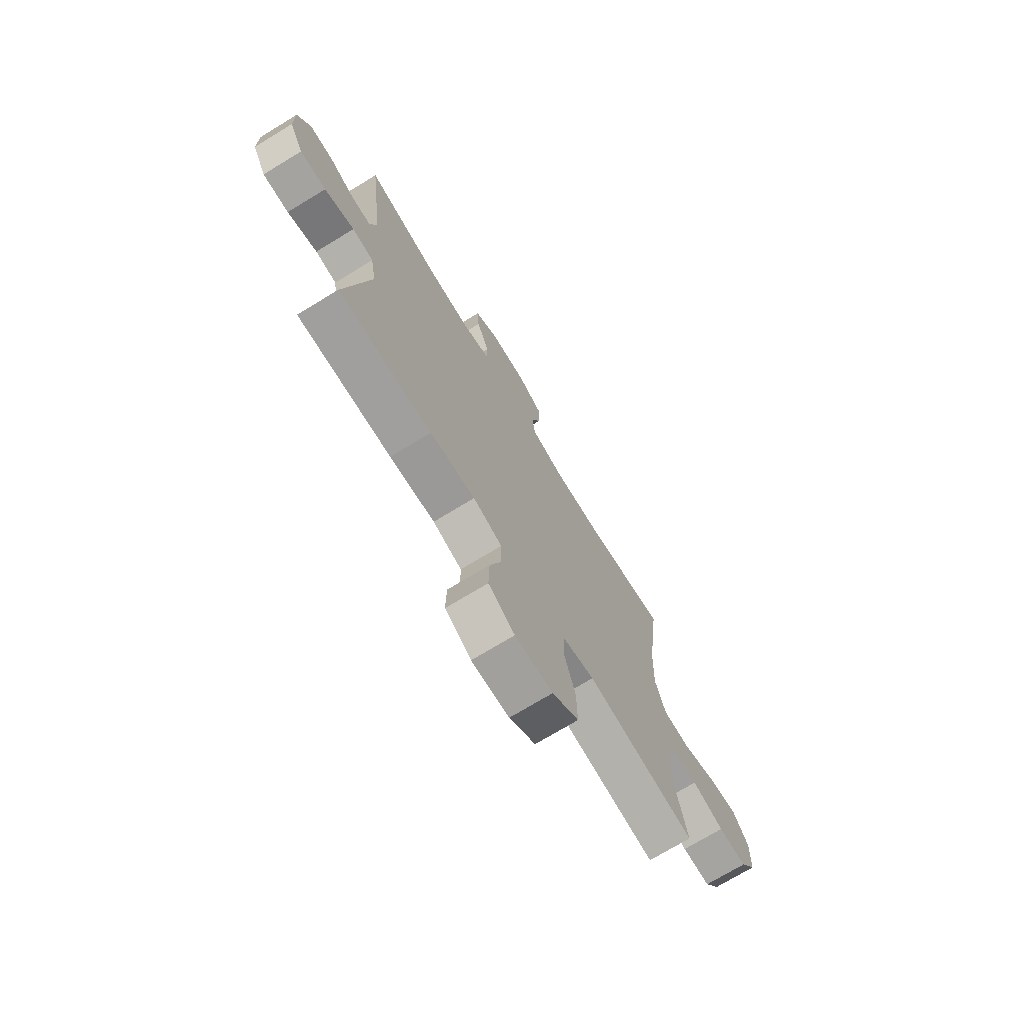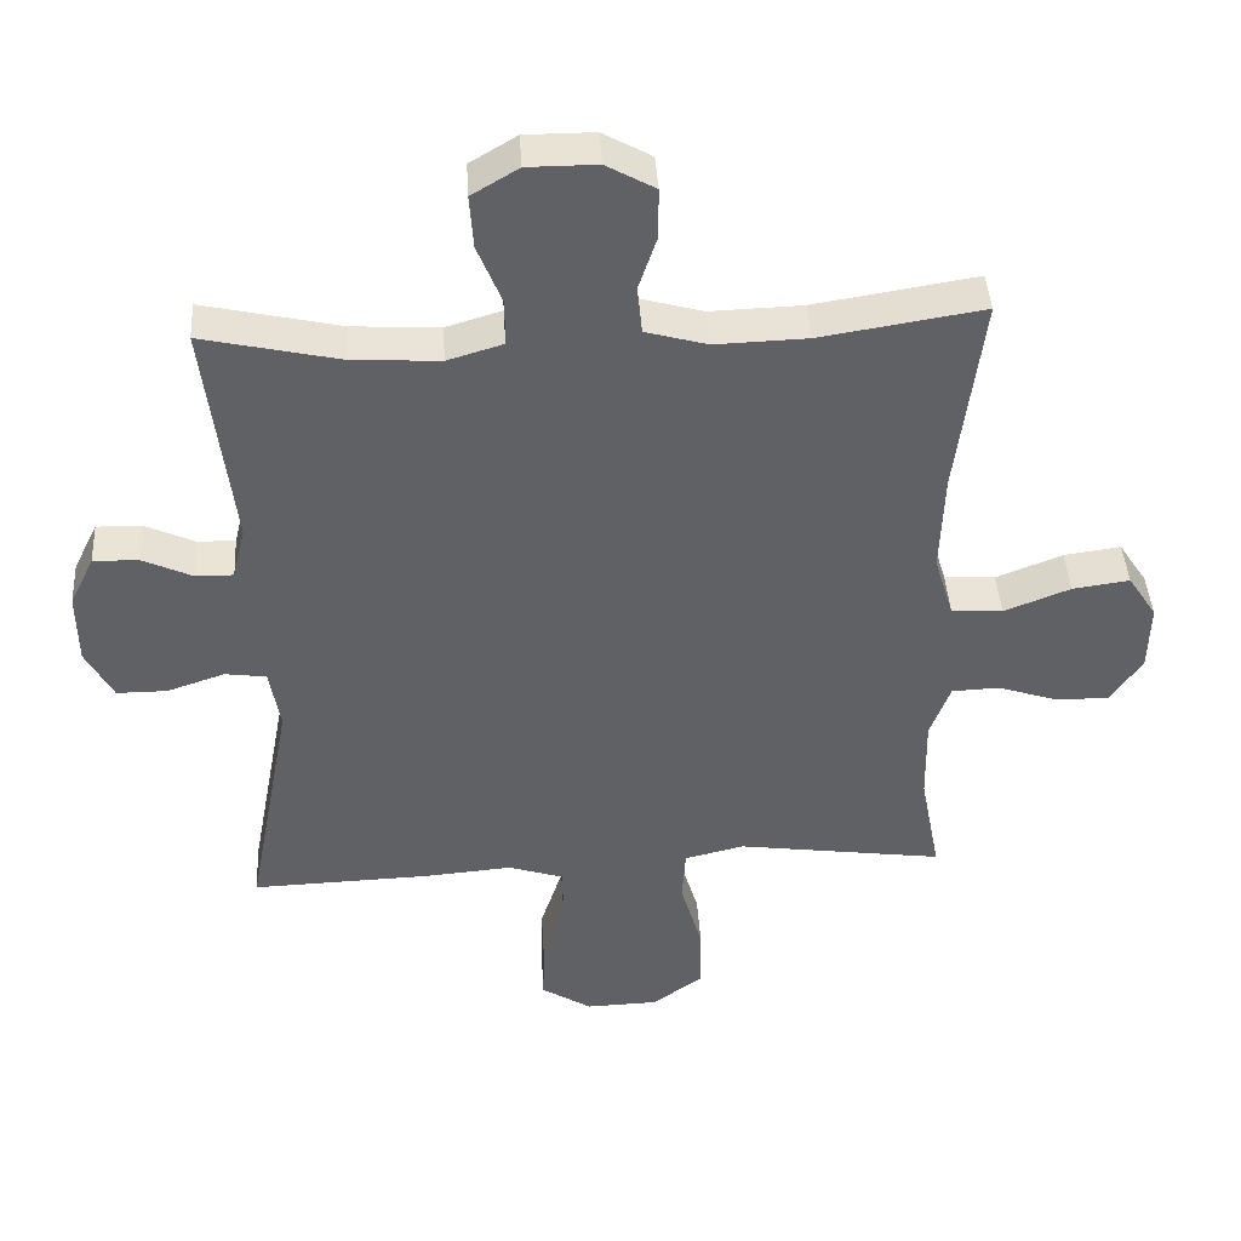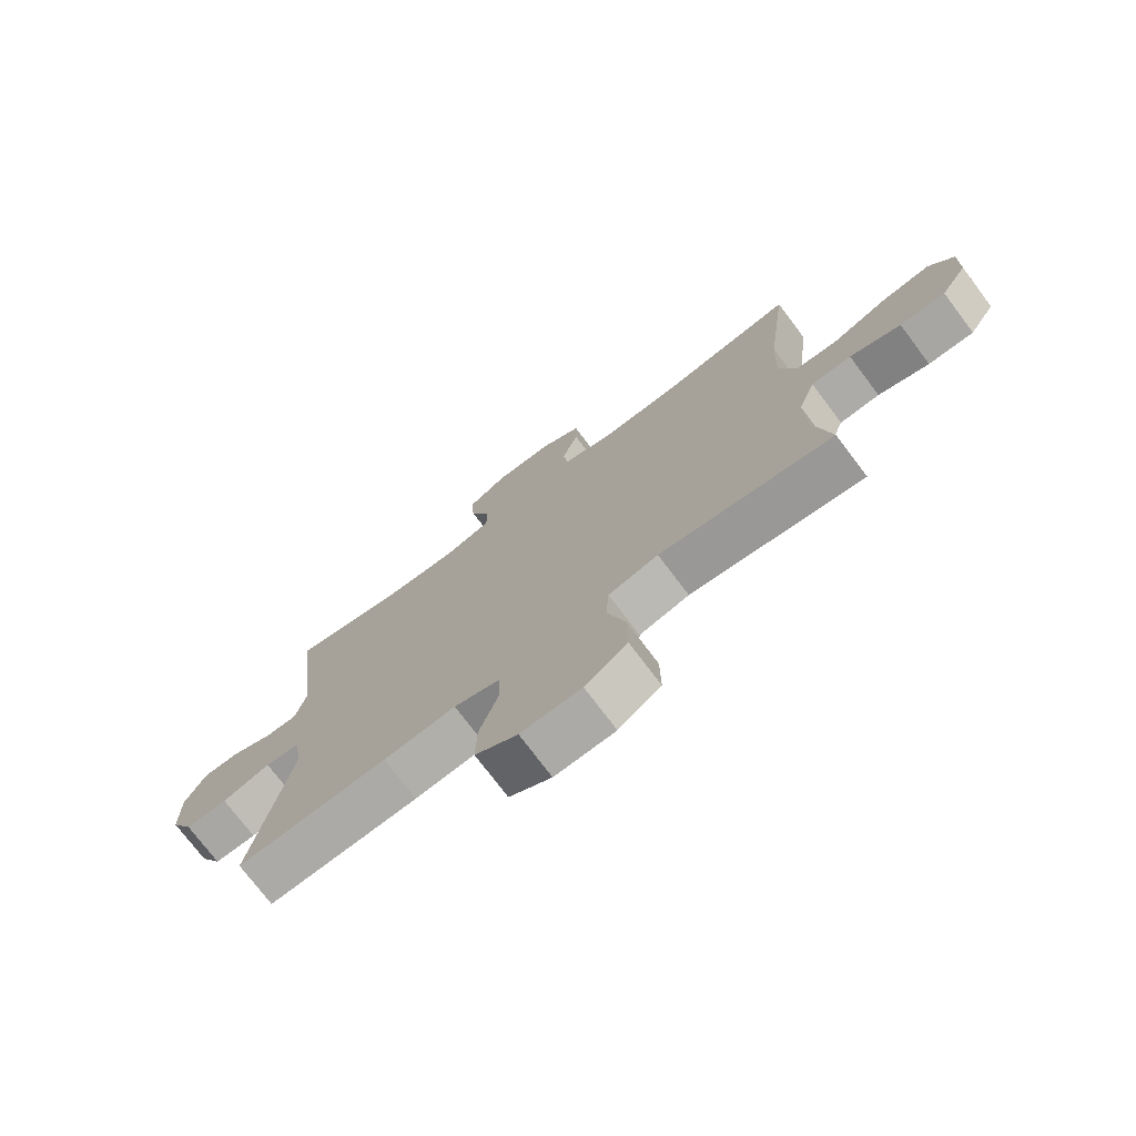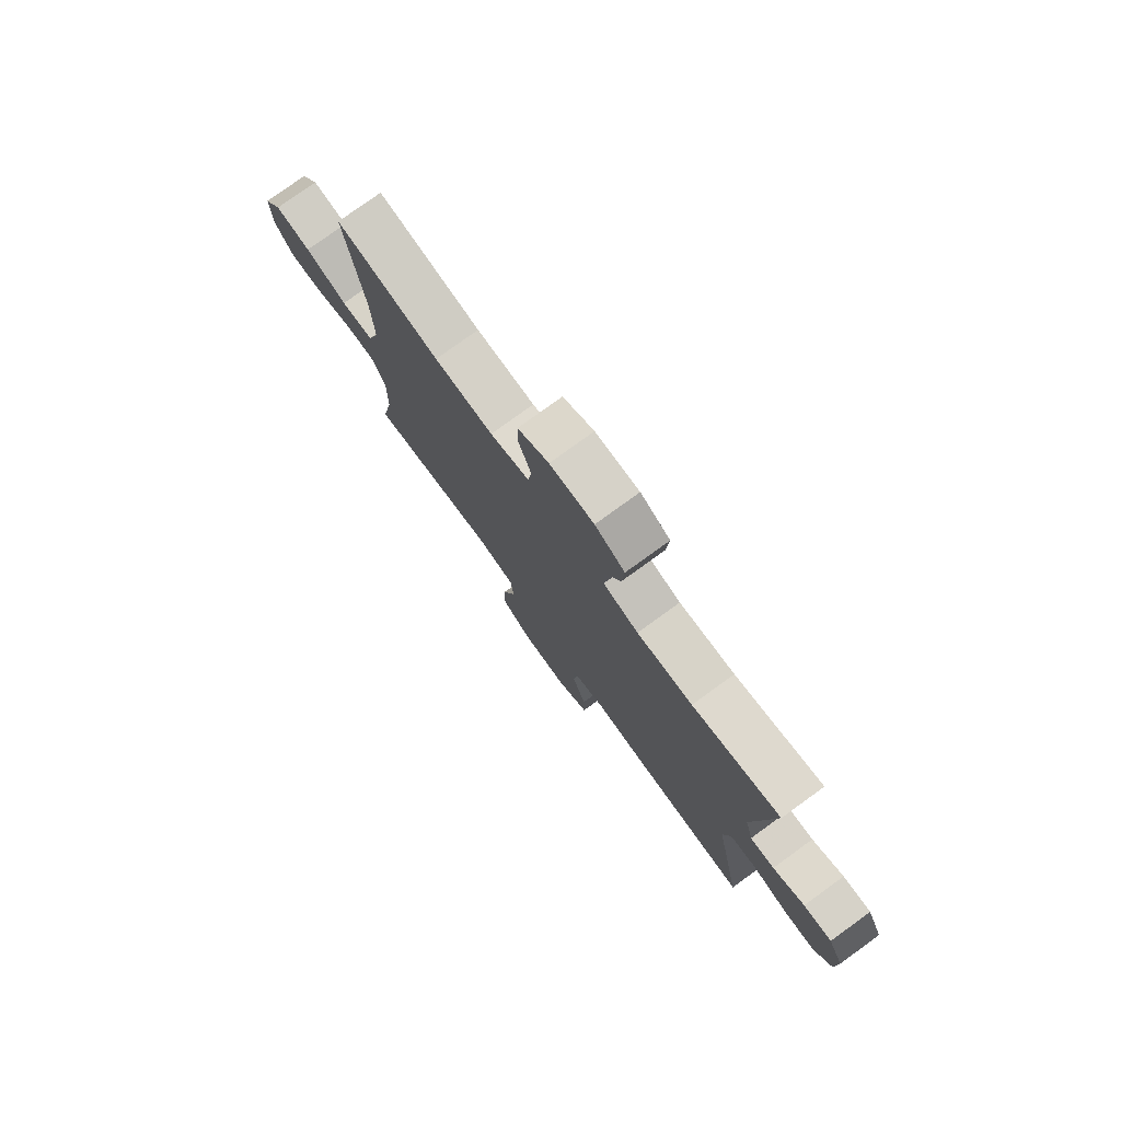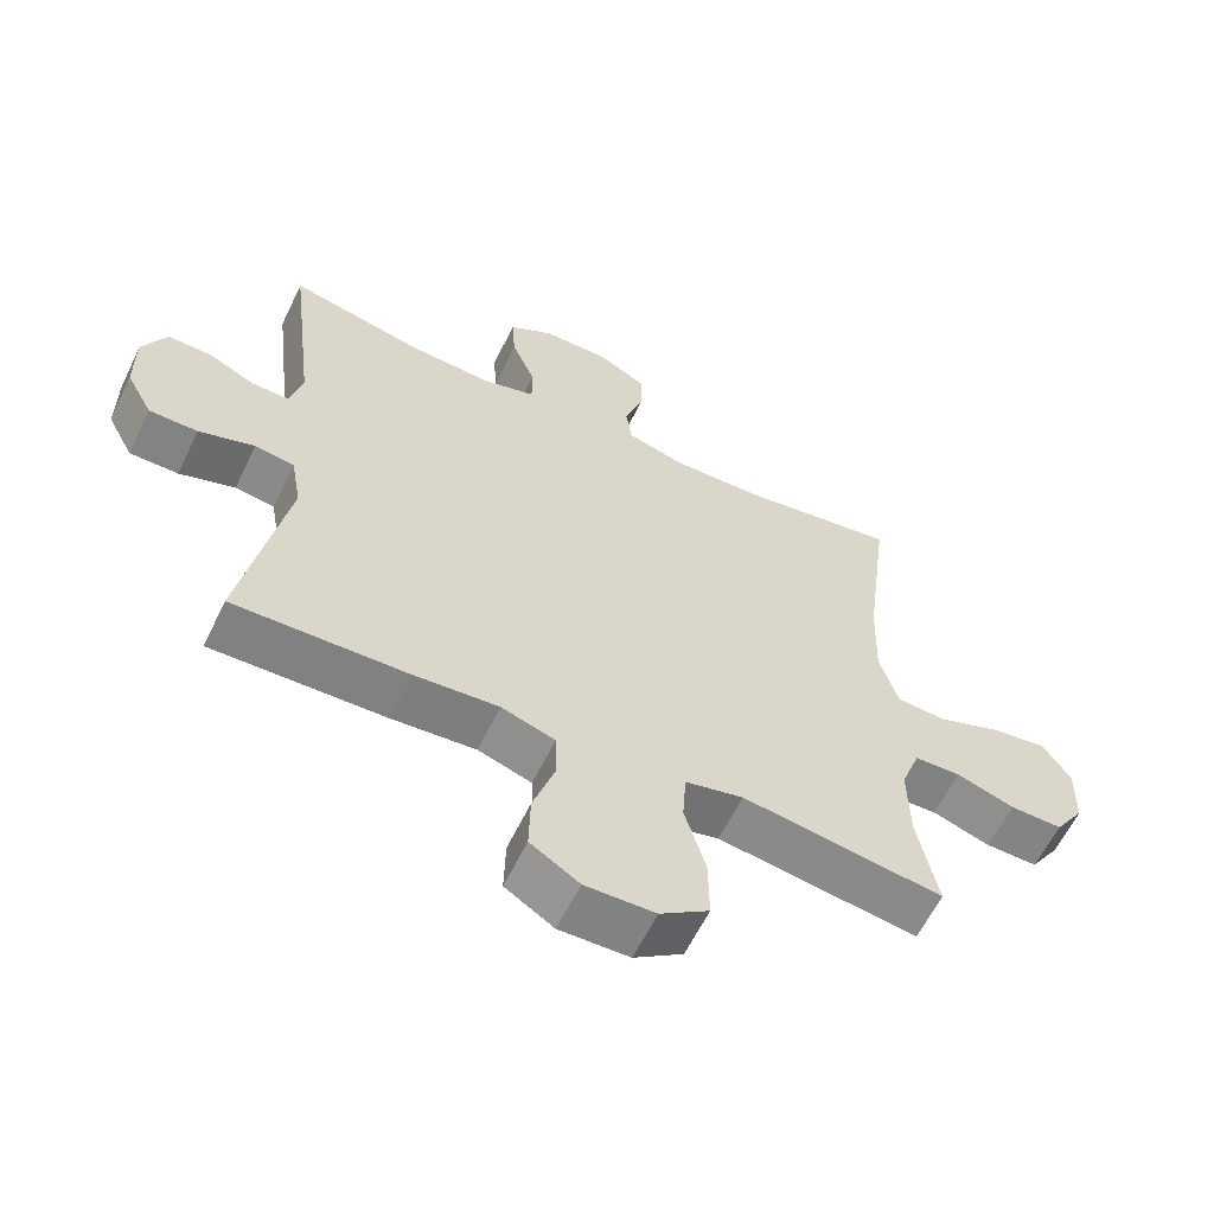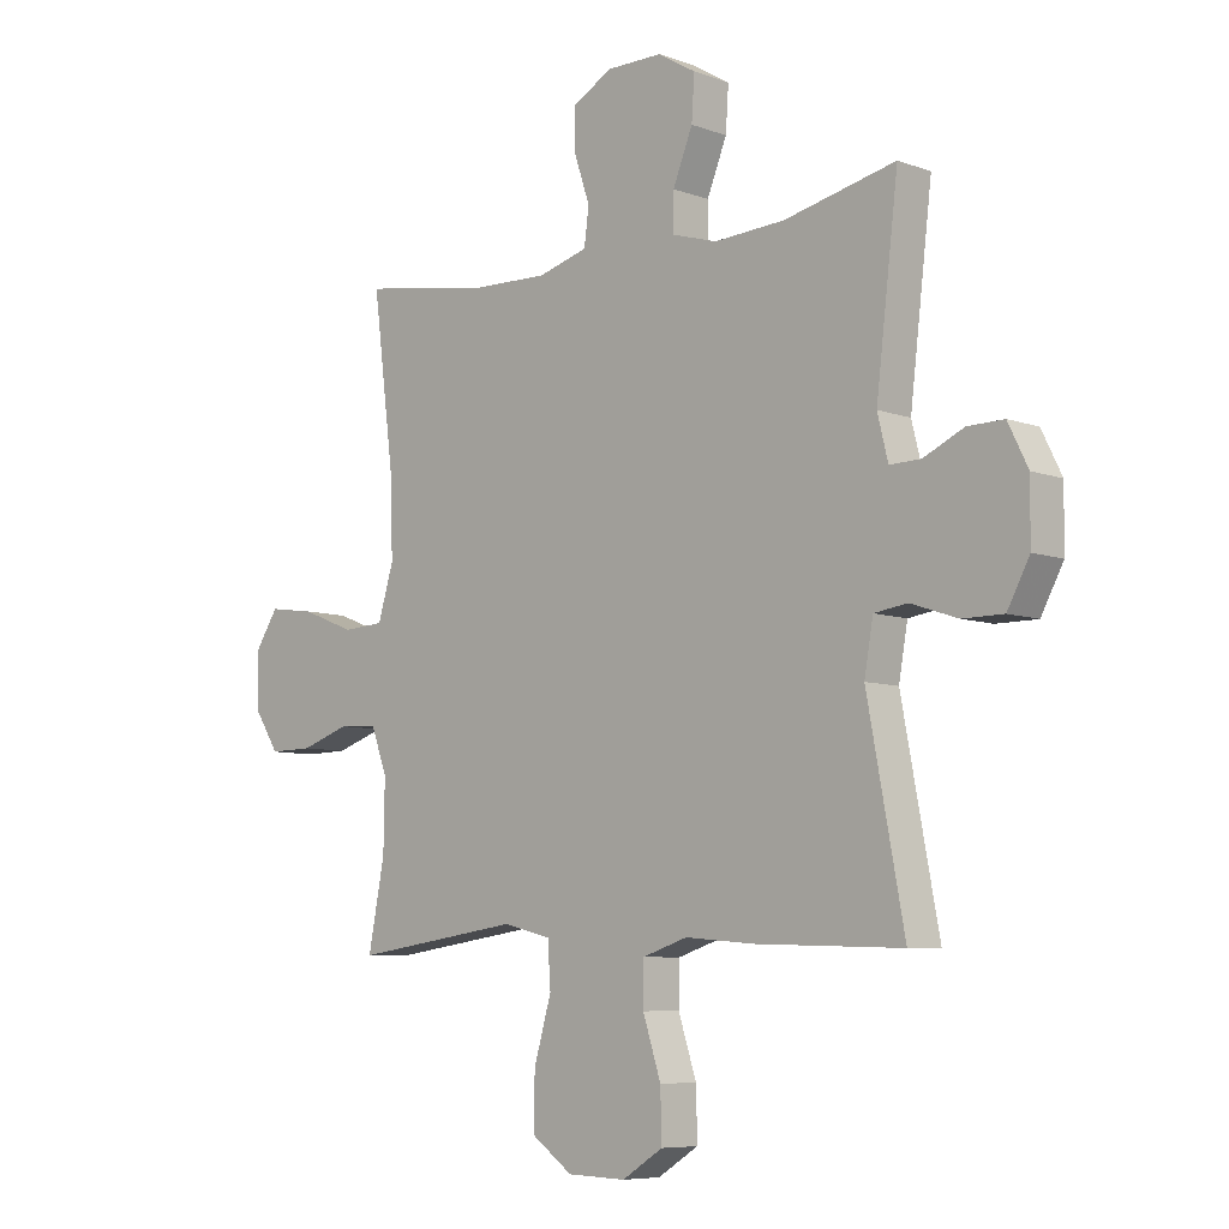
<metadata>
{"format":"obj","ext":"obj","renderer":"f3d","projection":"perspective","resolution":1024,"background":"white","views":[{"elev":-72.9,"azim":-58.7,"up":"+Z"},{"elev":42.3,"azim":-3.5,"up":"+Z"},{"elev":-74.7,"azim":37.0,"up":"+Z"},{"elev":78.0,"azim":-125.9,"up":"+Z"},{"elev":-61.2,"azim":-25.8,"up":"+Z"},{"elev":-7.3,"azim":-136.1,"up":"+Z"}]}
</metadata>
<code>
v 0.5 0.07 0.5
v 0.464 0.07 0.217
v 0.459 0.07 0.079
v 0.486 0.07 -0.01
v 0.557 0.07 -0.014
v 0.649 0.07 0.022
v 0.728 0.07 0.033
v 0.768 0.07 -0.028
v 0.766 0.07 -0.122
v 0.723 0.07 -0.188
v 0.648 0.07 -0.187
v 0.564 0.07 -0.159
v 0.498 0.07 -0.162
v 0.47 0.07 -0.238
v 0.472 0.07 -0.355
v 0.5 0.07 -0.5
v 0.338 0.07 -0.477
v 0.212 0.07 -0.459
v 0.129 0.07 -0.479
v 0.124 0.07 -0.554
v 0.154 0.07 -0.657
v 0.155 0.07 -0.749
v 0.085 0.07 -0.799
v -0.015 0.07 -0.802
v -0.085 0.07 -0.758
v -0.083 0.07 -0.674
v -0.052 0.07 -0.579
v -0.053 0.07 -0.507
v -0.13 0.07 -0.482
v -0.25 0.07 -0.492
v -0.5 0.07 -0.5
v -0.437 0.07 -0.165
v -0.452 0.07 -0.079
v -0.509 0.07 -0.071
v -0.589 0.07 -0.098
v -0.659 0.07 -0.098
v -0.697 0.07 -0.027
v -0.698 0.07 0.073
v -0.664 0.07 0.142
v -0.602 0.07 0.141
v -0.533 0.07 0.109
v -0.48 0.07 0.108
v -0.462 0.07 0.181
v -0.5 0.07 0.5
v -0.309 0.07 0.457
v -0.188 0.07 0.45
v -0.111 0.07 0.473
v -0.111 0.07 0.537
v -0.145 0.07 0.621
v -0.15 0.07 0.695
v -0.085 0.07 0.734
v 0.011 0.07 0.734
v 0.079 0.07 0.696
v 0.079 0.07 0.626
v 0.052 0.07 0.546
v 0.06 0.07 0.484
v 0.146 0.07 0.46
v 0.274 0.07 0.464
v 0.5 0 0.5
v 0.464 0 0.217
v 0.459 0 0.079
v 0.486 0 -0.01
v 0.557 0 -0.014
v 0.649 0 0.022
v 0.728 0 0.033
v 0.768 0 -0.028
v 0.766 0 -0.122
v 0.723 0 -0.188
v 0.648 0 -0.187
v 0.564 0 -0.159
v 0.498 0 -0.162
v 0.47 0 -0.238
v 0.472 0 -0.355
v 0.5 0 -0.5
v 0.338 0 -0.477
v 0.212 0 -0.459
v 0.129 0 -0.479
v 0.124 0 -0.554
v 0.154 0 -0.657
v 0.155 0 -0.749
v 0.085 0 -0.799
v -0.015 0 -0.802
v -0.085 0 -0.758
v -0.083 0 -0.674
v -0.052 0 -0.579
v -0.053 0 -0.507
v -0.13 0 -0.482
v -0.25 0 -0.492
v -0.5 0 -0.5
v -0.437 0 -0.165
v -0.452 0 -0.079
v -0.509 0 -0.071
v -0.589 0 -0.098
v -0.659 0 -0.098
v -0.697 0 -0.027
v -0.698 0 0.073
v -0.664 0 0.142
v -0.602 0 0.141
v -0.533 0 0.109
v -0.48 0 0.108
v -0.462 0 0.181
v -0.5 0 0.5
v -0.309 0 0.457
v -0.188 0 0.45
v -0.111 0 0.473
v -0.111 0 0.537
v -0.145 0 0.621
v -0.15 0 0.695
v -0.085 0 0.734
v 0.011 0 0.734
v 0.079 0 0.696
v 0.079 0 0.626
v 0.052 0 0.546
v 0.06 0 0.484
v 0.146 0 0.46
v 0.274 0 0.464
f 52 53 54 55
f 52 55 56
f 51 52 56
f 48 49 50 51
f 47 48 51 56
f 46 47 56 57
f 43 44 45
f 42 43 45 46
f 38 39 40 41
f 38 41 42
f 37 38 42
f 34 35 36 37
f 33 34 37 42
f 32 33 42 46
f 29 30 31 32
f 28 29 32 46
f 24 25 26 27
f 24 27 28
f 23 24 28
f 20 21 22 23
f 19 20 23 28
f 18 19 28 46
f 15 16 17 18
f 14 15 18 46
f 9 10 11 12
f 9 12 13
f 8 9 13
f 5 6 7 8
f 4 5 8 13
f 3 4 13 14
f 58 1 2
f 57 58 2 3
f 3 14 46 57
f 113 112 111 110
f 114 113 110
f 114 110 109
f 109 108 107 106
f 114 109 106 105
f 115 114 105 104
f 103 102 101
f 104 103 101 100
f 99 98 97 96
f 100 99 96
f 100 96 95
f 95 94 93 92
f 100 95 92 91
f 104 100 91 90
f 90 89 88 87
f 104 90 87 86
f 85 84 83 82
f 86 85 82
f 86 82 81
f 81 80 79 78
f 86 81 78 77
f 104 86 77 76
f 76 75 74 73
f 104 76 73 72
f 70 69 68 67
f 71 70 67
f 71 67 66
f 66 65 64 63
f 71 66 63 62
f 72 71 62 61
f 60 59 116
f 61 60 116 115
f 115 104 72 61
f 1 59 60 2
f 2 60 61 3
f 3 61 62 4
f 4 62 63 5
f 5 63 64 6
f 6 64 65 7
f 7 65 66 8
f 8 66 67 9
f 9 67 68 10
f 10 68 69 11
f 11 69 70 12
f 12 70 71 13
f 13 71 72 14
f 14 72 73 15
f 15 73 74 16
f 16 74 75 17
f 17 75 76 18
f 18 76 77 19
f 19 77 78 20
f 20 78 79 21
f 21 79 80 22
f 22 80 81 23
f 23 81 82 24
f 24 82 83 25
f 25 83 84 26
f 26 84 85 27
f 27 85 86 28
f 28 86 87 29
f 29 87 88 30
f 30 88 89 31
f 31 89 90 32
f 32 90 91 33
f 33 91 92 34
f 34 92 93 35
f 35 93 94 36
f 36 94 95 37
f 37 95 96 38
f 38 96 97 39
f 39 97 98 40
f 40 98 99 41
f 41 99 100 42
f 42 100 101 43
f 43 101 102 44
f 44 102 103 45
f 45 103 104 46
f 46 104 105 47
f 47 105 106 48
f 48 106 107 49
f 49 107 108 50
f 50 108 109 51
f 51 109 110 52
f 52 110 111 53
f 53 111 112 54
f 54 112 113 55
f 55 113 114 56
f 56 114 115 57
f 57 115 116 58
f 58 116 59 1

</code>
